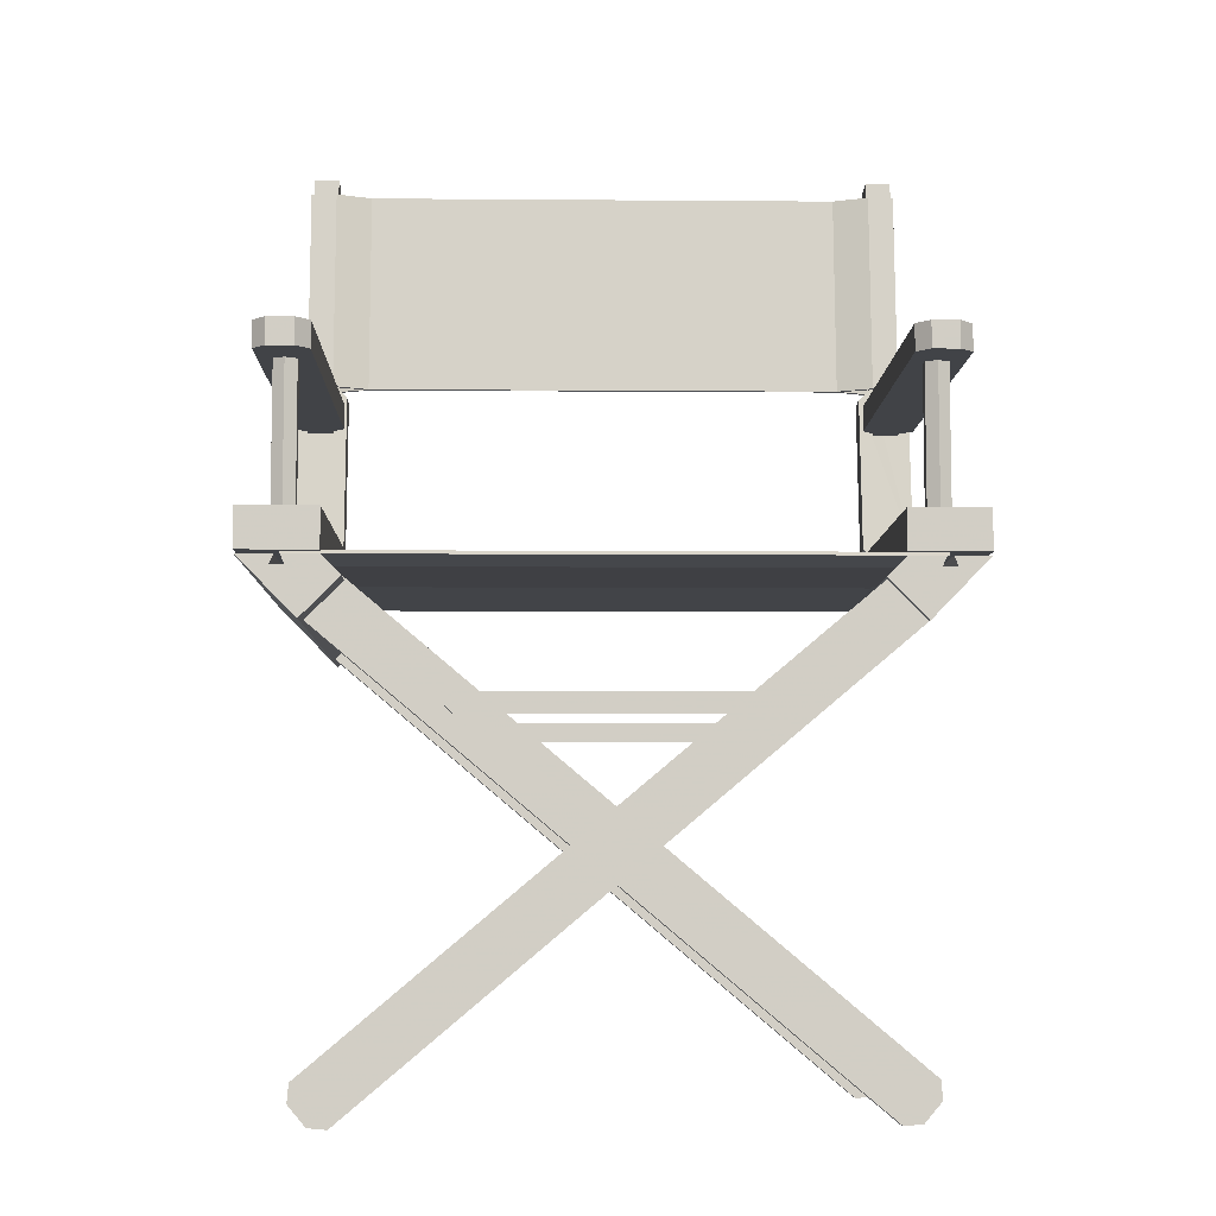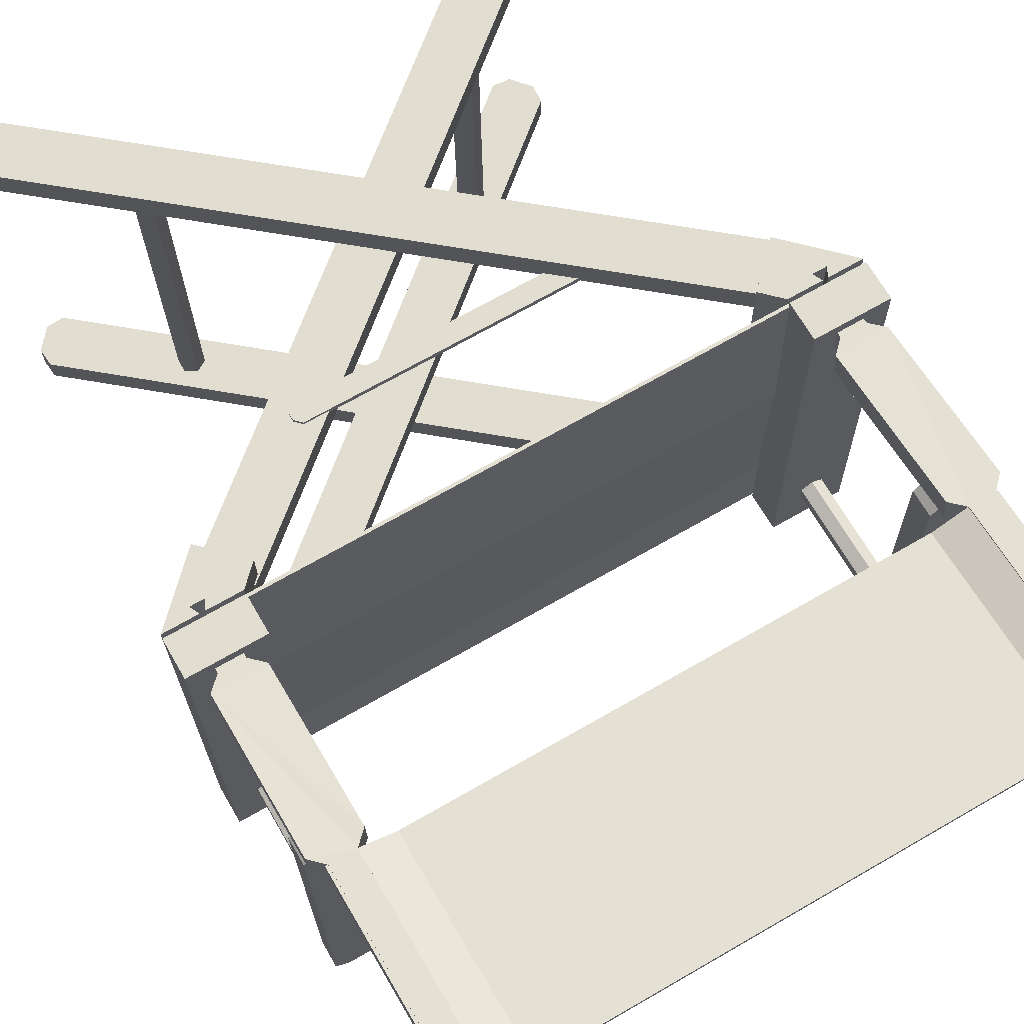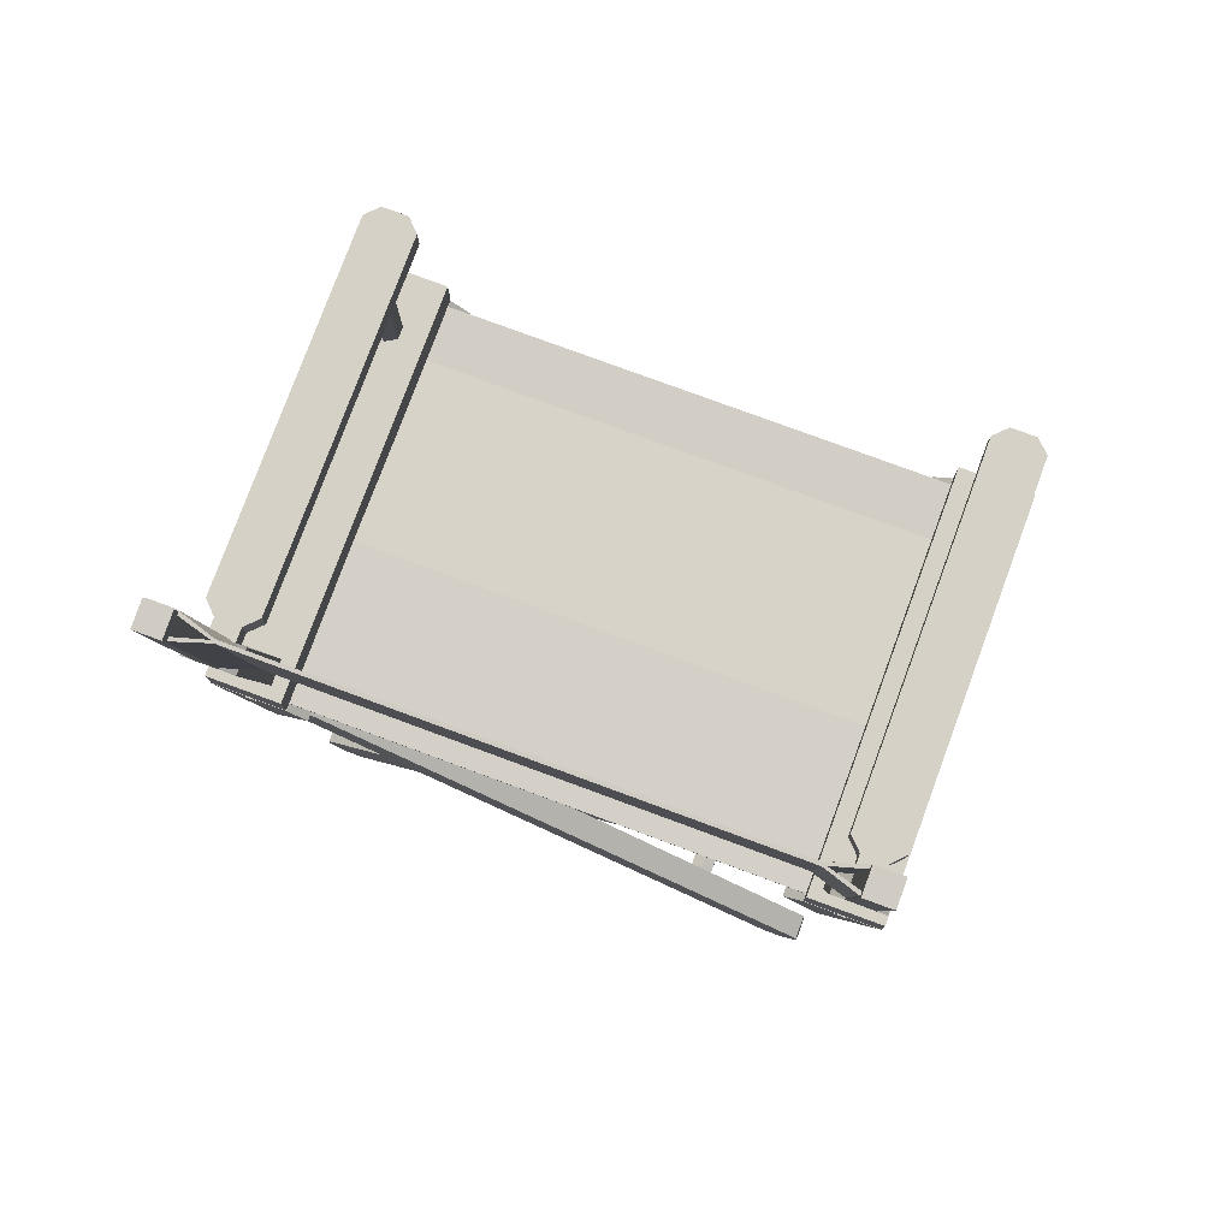
<metadata>
{"format":"obj","ext":"obj","renderer":"f3d","projection":"perspective","resolution":1024,"background":"white","views":[{"elev":-6.0,"azim":-1.4,"up":"+Z"},{"elev":69.2,"azim":-30.0,"up":"+Y"},{"elev":77.7,"azim":-159.7,"up":"+Z"}]}
</metadata>
<code>
v -1.603 0.8472 0.3227
v -1.603 0.8365 0.2214
v -1.467 0.8365 0.2214
v -1.467 0.8472 0.3227
v -1.467 0.9854 1.3
v -1.467 1.11 2.481
v -1.603 1.11 2.481
v -1.603 0.9854 1.3
v -1.671 0.9784 1.232
v -1.671 0.8542 0.3903
v -1.399 0.9784 1.232
v -1.399 0.8542 0.3903
v -1.603 1.245 2.467
v -1.603 1.121 1.285
v -1.467 1.245 2.467
v -1.467 1.121 1.285
v -1.399 1.113 1.218
v -1.399 0.9892 0.376
v -1.467 0.9821 0.3085
v -1.467 0.9715 0.2073
v -1.603 0.9715 0.2073
v -1.603 0.9821 0.3085
v -1.671 0.9892 0.376
v -1.671 1.113 1.218
v 1.466 0.8365 0.2214
v 1.601 0.8365 0.2214
v 1.601 0.8472 0.3227
v 1.466 0.8472 0.3227
v 1.601 1.11 2.481
v 1.466 1.11 2.481
v 1.466 0.9854 1.3
v 1.601 0.9854 1.3
v 1.669 0.9784 1.232
v 1.669 0.8542 0.3903
v 1.398 0.9784 1.232
v 1.398 0.8542 0.3903
v 1.601 1.245 2.467
v 1.601 1.121 1.285
v 1.466 1.245 2.467
v 1.466 1.121 1.285
v 1.398 1.113 1.218
v 1.398 0.9892 0.376
v 1.466 0.9821 0.3085
v 1.466 0.9715 0.2073
v 1.601 0.9715 0.2073
v 1.601 0.9821 0.3085
v 1.669 0.9892 0.376
v 1.669 1.113 1.218
v 1.285 1.038 1.29
v -1.287 1.038 1.29
v 1.303 1.047 1.289
v -1.287 1.056 1.288
v 1.285 1.056 1.288
v -1.305 1.047 1.289
v -1.478 1.116 1.282
v -1.513 1.105 1.283
v -1.617 1.116 1.282
v 1.476 0.9783 1.297
v 1.511 0.989 1.295
v 1.615 0.9783 1.297
v 1.615 1.116 1.282
v 1.511 1.105 1.283
v 1.476 1.116 1.282
v -1.478 0.9783 1.297
v -1.513 0.989 1.295
v -1.617 0.9783 1.297
v -1.287 1.172 2.39
v 1.285 1.172 2.39
v -1.478 1.232 2.384
v -1.617 1.232 2.384
v -1.617 1.094 2.398
v -1.478 1.094 2.398
v -1.287 1.154 2.392
v 1.285 1.154 2.392
v 1.476 1.094 2.398
v 1.615 1.094 2.398
v 1.615 1.232 2.384
v 1.476 1.232 2.384
v 1.511 1.221 2.385
v 1.303 1.163 2.391
v 1.511 1.105 2.397
v -1.513 1.105 2.397
v -1.305 1.163 2.391
v -1.513 1.221 2.385
g chair01-1-seg0
f 1 2 3
f 1 3 4
f 5 6 7
f 5 7 8
f 5 8 9
f 5 9 10
f 11 5 10
f 12 11 10
f 12 10 1
f 12 1 4
f 8 7 13
f 8 13 14
f 7 6 15
f 7 15 13
f 6 5 16
f 6 16 15
f 5 11 17
f 5 17 16
f 11 12 18
f 11 18 17
f 12 4 19
f 12 19 18
f 4 3 20
f 4 20 19
f 3 2 21
f 3 21 20
f 2 1 22
f 2 22 21
f 1 10 23
f 1 23 22
f 10 9 24
f 10 24 23
f 9 8 14
f 9 14 24
f 20 21 22
f 19 20 22
f 13 15 16
f 14 13 16
f 24 14 16
f 23 24 16
f 23 16 17
f 23 17 18
f 22 23 18
f 19 22 18
f 25 26 27
f 28 25 27
f 29 30 31
f 32 29 31
f 33 32 31
f 34 33 31
f 34 31 35
f 34 35 36
f 27 34 36
f 28 27 36
f 37 29 32
f 38 37 32
f 39 30 29
f 37 39 29
f 40 31 30
f 39 40 30
f 41 35 31
f 40 41 31
f 42 36 35
f 41 42 35
f 43 28 36
f 42 43 36
f 44 25 28
f 43 44 28
f 45 26 25
f 44 45 25
f 46 27 26
f 45 46 26
f 47 34 27
f 46 47 27
f 48 33 34
f 47 48 34
f 38 32 33
f 48 38 33
f 46 45 44
f 46 44 43
f 40 39 37
f 40 37 38
f 40 38 48
f 40 48 47
f 41 40 47
f 42 41 47
f 42 47 46
f 42 46 43
f 49 50 51
f 52 53 54
f 55 52 54
f 55 54 56
f 57 55 56
f 58 49 51
f 58 51 59
f 60 58 59
f 61 60 59
f 61 59 62
f 63 61 62
f 63 62 51
f 53 63 51
f 53 51 50
f 54 53 50
f 54 50 64
f 65 54 64
f 65 64 66
f 65 66 57
f 56 65 57
f 53 52 67
f 53 67 68
f 52 55 69
f 52 69 67
f 55 57 70
f 55 70 69
f 57 66 71
f 57 71 70
f 66 64 72
f 66 72 71
f 64 50 73
f 64 73 72
f 50 49 74
f 50 74 73
f 49 58 75
f 49 75 74
f 58 60 76
f 58 76 75
f 60 61 77
f 60 77 76
f 61 63 78
f 61 78 77
f 63 53 68
f 63 68 78
f 51 62 79
f 51 79 80
f 62 59 81
f 62 81 79
f 59 51 80
f 59 80 81
f 54 65 82
f 54 82 83
f 65 56 84
f 65 84 82
f 56 54 83
f 56 83 84
f 80 73 74
f 83 68 67
f 83 67 69
f 84 83 69
f 84 69 70
f 80 74 75
f 81 80 75
f 81 75 76
f 81 76 77
f 79 81 77
f 79 77 78
f 80 79 78
f 80 78 68
f 73 80 68
f 73 68 83
f 72 73 83
f 72 83 82
f 71 72 82
f 70 71 82
f 70 82 84
v -1.574 -1.201 0.04966
v -1.551 -1.2 0.09885
v -1.734 -1.2 0.09885
v -1.438 -1.205 -0.1963
v -1.499 -1.201 0.04966
v -1.242 -1.202 0.00047
v -1.34 -1.2 0.09885
v -1.523 -1.2 0.09885
v -1.499 1.039 0.01057
v -1.574 1.039 0.01057
v -1.523 1.04 0.05976
v -1.34 1.04 0.05976
v -1.242 1.038 -0.03863
v -1.438 1.035 -0.2354
v -1.734 1.04 0.05976
v -1.551 1.04 0.05976
v 1.736 -1.2 0.09885
v 1.553 -1.2 0.09885
v 1.576 -1.201 0.04966
v 1.44 -1.205 -0.1963
v 1.501 -1.201 0.04966
v 1.244 -1.202 0.00047
v 1.342 -1.2 0.09885
v 1.525 -1.2 0.09885
v 1.501 1.039 0.01057
v 1.576 1.039 0.01057
v 1.525 1.04 0.05976
v 1.342 1.04 0.05976
v 1.244 1.038 -0.03863
v 1.44 1.035 -0.2354
v 1.736 1.04 0.05976
v 1.553 1.04 0.05976
v -1.736 -1.2 0.1185
v -1.341 -1.2 0.1185
v -1.341 -1.196 0.322
v -1.736 -1.196 0.322
v -1.736 1.044 0.2829
v -1.736 1.04 0.07936
v -1.341 1.044 0.2829
v -1.341 1.04 0.07936
v 1.341 -1.196 0.322
v 1.341 -1.2 0.1185
v 1.736 -1.2 0.1185
v 1.736 -1.196 0.322
v 1.736 1.044 0.2829
v 1.736 1.04 0.07936
v 1.341 1.044 0.2829
v 1.341 1.04 0.07936
v 1.542 -1.16 0.1211
v 1.542 -1.162 0.1042
v 1.542 -0.8643 0.082
v 1.542 -0.8635 0.09899
v 1.542 0.1373 0.09842
v 1.542 0.1373 0.1154
v 1.542 1.003 0.08331
v 1.542 1.002 0.06642
v -1.532 -0.8635 0.09899
v -1.532 -1.16 0.1211
v -1.532 0.1373 0.1154
v -1.532 1.003 0.08331
v -1.532 1.002 0.06642
v -1.532 0.1373 0.09842
v -1.532 -0.8643 0.082
v -1.532 -1.162 0.1042
g chair01-1-seg1
f 85 86 87
f 85 87 88
f 89 85 88
f 89 88 90
f 89 90 91
f 89 91 92
f 85 89 93
f 85 93 94
f 89 92 95
f 89 95 93
f 92 91 96
f 92 96 95
f 91 90 97
f 91 97 96
f 90 88 98
f 90 98 97
f 88 87 99
f 88 99 98
f 87 86 100
f 87 100 99
f 86 85 94
f 86 94 100
f 99 100 94
f 98 99 94
f 98 94 93
f 97 98 93
f 96 97 93
f 95 96 93
f 101 102 103
f 104 101 103
f 104 103 105
f 106 104 105
f 107 106 105
f 108 107 105
f 109 105 103
f 110 109 103
f 111 108 105
f 109 111 105
f 112 107 108
f 111 112 108
f 113 106 107
f 112 113 107
f 114 104 106
f 113 114 106
f 115 101 104
f 114 115 104
f 116 102 101
f 115 116 101
f 110 103 102
f 116 110 102
f 110 116 115
f 110 115 114
f 109 110 114
f 109 114 113
f 109 113 112
f 109 112 111
f 117 118 119
f 117 119 120
f 117 120 121
f 117 121 122
f 120 119 123
f 120 123 121
f 119 118 124
f 119 124 123
f 118 117 122
f 118 122 124
f 123 124 122
f 121 123 122
f 125 126 127
f 128 125 127
f 129 128 127
f 130 129 127
f 131 125 128
f 129 131 128
f 132 126 125
f 131 132 125
f 130 127 126
f 132 130 126
f 130 132 131
f 130 131 129
f 133 134 135
f 136 133 135
f 136 135 137
f 138 136 137
f 139 138 137
f 139 137 140
f 133 136 141
f 133 141 142
f 136 138 143
f 136 143 141
f 138 139 144
f 138 144 143
f 139 140 145
f 139 145 144
f 140 137 146
f 140 146 145
f 137 135 147
f 137 147 146
f 135 134 148
f 135 148 147
f 134 133 142
f 134 142 148
f 147 148 142
f 147 142 141
f 146 147 141
f 146 141 143
f 146 143 144
f 145 146 144
v -0.7408 -1.057 -0.5154
v -0.7747 -1.057 -0.5493
v -0.7747 -1.058 -0.5833
v -0.7408 -1.058 -0.6172
v 0.8206 -1.058 -0.6172
v 0.8206 -1.057 -0.5154
v 0.8546 -1.058 -0.5833
v 0.8546 -1.057 -0.5493
v 0.8206 -1.025 -0.516
v -0.7408 -1.025 -0.516
v 0.8546 -1.026 -0.5499
v 0.8546 -1.026 -0.5839
v 0.8206 -1.027 -0.6178
v -0.7408 -1.027 -0.6178
v -0.7747 -1.026 -0.5839
v -0.7747 -1.026 -0.5499
g chair01-1-seg2
f 149 150 151
f 149 151 152
f 149 152 153
f 154 149 153
f 154 153 155
f 156 154 155
f 149 154 157
f 149 157 158
f 154 156 159
f 154 159 157
f 156 155 160
f 156 160 159
f 155 153 161
f 155 161 160
f 153 152 162
f 153 162 161
f 152 151 163
f 152 163 162
f 151 150 164
f 151 164 163
f 150 149 158
f 150 158 164
f 163 164 158
f 162 163 158
f 161 162 158
f 161 158 157
f 160 161 157
f 160 157 159
v 1.533 -0.959 0.2807
v 1.592 -0.9252 0.2801
v 1.592 -0.9109 1.095
v 1.533 -0.9448 1.095
v 1.592 -0.8573 0.2789
v 1.592 -0.843 1.093
v 1.533 -0.8234 0.2783
v 1.533 -0.8092 1.093
v 1.475 -0.8573 0.2789
v 1.475 -0.843 1.093
v 1.475 -0.9252 0.2801
v 1.475 -0.9109 1.095
v 1.533 -0.8913 0.2795
v 1.533 -0.877 1.094
v 1.604 0.8896 1.165
v 1.604 0.9915 1.163
v 1.468 0.9915 1.163
v 1.468 0.8896 1.165
v 1.4 0.8217 1.166
v 1.4 -1.113 1.2
v 1.672 0.8217 1.166
v 1.672 -1.113 1.2
v 1.468 -1.181 1.201
v 1.604 -1.181 1.201
v 1.468 0.9891 1.027
v 1.468 0.8872 1.029
v 1.604 0.9891 1.027
v 1.604 0.8872 1.029
v 1.672 0.8193 1.03
v 1.672 -1.115 1.064
v 1.604 -1.183 1.065
v 1.468 -1.183 1.065
v 1.4 -1.115 1.064
v 1.4 0.8193 1.03
g chair01-1-seg3
f 165 166 167
f 165 167 168
f 166 169 170
f 166 170 167
f 169 171 172
f 169 172 170
f 171 173 174
f 171 174 172
f 173 175 176
f 173 176 174
f 175 165 168
f 175 168 176
f 166 165 177
f 169 166 177
f 171 169 177
f 173 171 177
f 175 173 177
f 165 175 177
f 168 167 178
f 167 170 178
f 170 172 178
f 172 174 178
f 174 176 178
f 176 168 178
f 179 180 181
f 179 181 182
f 179 182 183
f 179 183 184
f 185 179 184
f 186 185 184
f 186 184 187
f 186 187 188
f 182 181 189
f 182 189 190
f 181 180 191
f 181 191 189
f 180 179 192
f 180 192 191
f 179 185 193
f 179 193 192
f 185 186 194
f 185 194 193
f 186 188 195
f 186 195 194
f 188 187 196
f 188 196 195
f 187 184 197
f 187 197 196
f 184 183 198
f 184 198 197
f 183 182 190
f 183 190 198
f 189 191 192
f 190 189 192
f 198 190 192
f 197 198 192
f 197 192 193
f 197 193 194
f 196 197 194
f 195 196 194
v -1.275 -1.031 0.0388
v -1.45 -1.035 -0.1692
v 1.307 -1.075 -2.482
v 1.481 -1.072 -2.274
v 1.402 -1.075 -2.473
v 1.49 -1.073 -2.369
v 1.481 -0.9359 -2.276
v -1.275 -0.8955 0.03643
v 1.49 -0.9375 -2.372
v 1.402 -0.9393 -2.476
v 1.307 -0.9395 -2.484
v -1.45 -0.8991 -0.1715
g chair01-1-seg4
f 199 200 201
f 202 199 201
f 202 201 203
f 202 203 204
f 199 202 205
f 199 205 206
f 202 204 207
f 202 207 205
f 204 203 208
f 204 208 207
f 203 201 209
f 203 209 208
f 201 200 210
f 201 210 209
f 200 199 206
f 200 206 210
f 209 210 206
f 209 206 205
f 208 209 205
f 207 208 205
v -1.45 0.8657 -0.2023
v -1.275 0.8693 0.005629
v 1.481 0.829 -2.307
v 1.307 0.8253 -2.515
v 1.49 0.8273 -2.402
v 1.402 0.8255 -2.506
v 1.307 0.6896 -2.512
v -1.45 0.7299 -0.2
v 1.402 0.6897 -2.504
v 1.49 0.6915 -2.4
v 1.481 0.6932 -2.304
v -1.275 0.7336 0.007999
g chair01-1-seg5
f 211 212 213
f 214 211 213
f 214 213 215
f 214 215 216
f 211 214 217
f 211 217 218
f 214 216 219
f 214 219 217
f 216 215 220
f 216 220 219
f 215 213 221
f 215 221 220
f 213 212 222
f 213 222 221
f 212 211 218
f 212 218 222
f 221 222 218
f 221 218 217
f 220 221 217
f 219 220 217
v 0.7958 -0.9822 -1.96
v 0.7958 0.7846 -1.99
v 0.8546 0.784 -2.024
v 0.8546 -0.9828 -1.993
v 0.7958 -0.9811 -1.892
v 0.7958 0.7858 -1.923
v 0.8546 -0.9805 -1.858
v 0.8546 0.7864 -1.889
v 0.9134 -0.9811 -1.892
v 0.9134 0.7858 -1.923
v 0.9134 -0.9822 -1.96
v 0.9134 0.7846 -1.99
v 0.8546 0.7852 -1.957
v 0.8546 -0.9817 -1.926
g chair01-1-seg6
f 223 224 225
f 226 223 225
f 227 228 224
f 223 227 224
f 229 230 228
f 227 229 228
f 231 232 230
f 229 231 230
f 233 234 232
f 231 233 232
f 226 225 234
f 233 226 234
f 235 225 224
f 235 224 228
f 235 228 230
f 235 230 232
f 235 232 234
f 235 234 225
f 236 223 226
f 236 227 223
f 236 229 227
f 236 231 229
f 236 233 231
f 236 226 233
v -0.8087 0.9299 -2.027
v -0.7499 0.9305 -1.993
v -0.7499 -1.128 -1.957
v -0.8087 -1.129 -1.991
v -0.7499 0.9316 -1.925
v -0.7499 -1.127 -1.889
v -0.8087 0.9322 -1.891
v -0.8087 -1.126 -1.855
v -0.8675 0.9316 -1.925
v -0.8675 -1.127 -1.889
v -0.8675 0.9305 -1.993
v -0.8675 -1.128 -1.957
v -0.8087 0.9311 -1.959
v -0.8087 -1.128 -1.923
g chair01-1-seg7
f 237 238 239
f 237 239 240
f 238 241 242
f 238 242 239
f 241 243 244
f 241 244 242
f 243 245 246
f 243 246 244
f 245 247 248
f 245 248 246
f 247 237 240
f 247 240 248
f 238 237 249
f 241 238 249
f 243 241 249
f 245 243 249
f 247 245 249
f 237 247 249
f 240 239 250
f 239 242 250
f 242 244 250
f 244 246 250
f 246 248 250
f 248 240 250
v 1.481 -1.171 -0.1668
v 1.307 -1.167 0.04117
v -1.45 -1.207 -2.271
v -1.275 -1.211 -2.479
v -1.458 -1.209 -2.367
v -1.371 -1.211 -2.471
v -1.275 -1.075 -2.482
v 1.481 -1.035 -0.1692
v -1.371 -1.075 -2.473
v -1.458 -1.073 -2.369
v -1.45 -1.072 -2.274
v 1.307 -1.031 0.0388
g chair01-1-seg8
f 251 252 253
f 254 251 253
f 254 253 255
f 254 255 256
f 251 254 257
f 251 257 258
f 254 256 259
f 254 259 257
f 256 255 260
f 256 260 259
f 255 253 261
f 255 261 260
f 253 252 262
f 253 262 261
f 252 251 258
f 252 258 262
f 261 262 258
f 261 258 257
f 260 261 257
f 259 260 257
v 1.307 1.005 0.003259
v 1.481 1.001 -0.2047
v -1.275 0.9611 -2.517
v -1.45 0.9647 -2.309
v -1.371 0.9613 -2.509
v -1.458 0.9631 -2.405
v -1.45 0.829 -2.307
v 1.307 0.8693 0.005629
v -1.458 0.8273 -2.402
v -1.371 0.8255 -2.506
v -1.275 0.8253 -2.515
v 1.481 0.8657 -0.2023
g chair01-1-seg9
f 263 264 265
f 266 263 265
f 266 265 267
f 266 267 268
f 263 266 269
f 263 269 270
f 266 268 271
f 266 271 269
f 268 267 272
f 268 272 271
f 267 265 273
f 267 273 272
f 265 264 274
f 265 274 273
f 273 274 270
f 273 270 269
f 272 273 269
f 271 272 269
f 264 263 270
f 264 270 274
v -0.7408 0.8441 -0.5486
v -0.7747 0.8435 -0.5825
v -0.7747 0.8429 -0.6165
v -0.7408 0.8423 -0.6504
v 0.8206 0.8423 -0.6504
v 0.8206 0.8441 -0.5486
v 0.8546 0.8429 -0.6165
v 0.8546 0.8435 -0.5825
v 0.8206 0.8753 -0.5492
v -0.7408 0.8753 -0.5492
v 0.8546 0.8748 -0.5831
v 0.8546 0.8742 -0.617
v 0.8206 0.8736 -0.6509
v -0.7408 0.8736 -0.6509
v -0.7747 0.8742 -0.617
v -0.7747 0.8748 -0.5831
g chair01-1-seg10
f 275 276 277
f 275 277 278
f 275 278 279
f 280 275 279
f 280 279 281
f 282 280 281
f 275 280 283
f 275 283 284
f 280 282 285
f 280 285 283
f 282 281 286
f 282 286 285
f 281 279 287
f 281 287 286
f 279 278 288
f 279 288 287
f 278 277 289
f 278 289 288
f 277 276 290
f 277 290 289
f 276 275 284
f 276 284 290
f 289 290 284
f 288 289 284
f 287 288 284
f 287 284 283
f 286 287 283
f 286 283 285
v -1.54 -0.959 0.2807
v -1.481 -0.9252 0.2801
v -1.481 -0.9109 1.095
v -1.54 -0.9448 1.095
v -1.481 -0.8573 0.2789
v -1.481 -0.843 1.093
v -1.54 -0.8234 0.2783
v -1.54 -0.8092 1.093
v -1.598 -0.8573 0.2789
v -1.598 -0.843 1.093
v -1.598 -0.9252 0.2801
v -1.598 -0.9109 1.095
v -1.54 -0.8913 0.2795
v -1.54 -0.877 1.094
v -1.469 0.8896 1.165
v -1.469 0.9915 1.163
v -1.605 0.9915 1.163
v -1.605 0.8896 1.165
v -1.673 0.8217 1.166
v -1.673 -1.113 1.2
v -1.401 0.8217 1.166
v -1.401 -1.113 1.2
v -1.605 -1.181 1.201
v -1.469 -1.181 1.201
v -1.605 0.9891 1.027
v -1.605 0.8872 1.029
v -1.469 0.9891 1.027
v -1.469 0.8872 1.029
v -1.401 0.8193 1.03
v -1.401 -1.115 1.064
v -1.469 -1.183 1.065
v -1.605 -1.183 1.065
v -1.673 -1.115 1.064
v -1.673 0.8193 1.03
g chair01-1-seg11
f 291 292 293
f 291 293 294
f 292 295 296
f 292 296 293
f 295 297 298
f 295 298 296
f 297 299 300
f 297 300 298
f 299 301 302
f 299 302 300
f 301 291 294
f 301 294 302
f 292 291 303
f 295 292 303
f 297 295 303
f 299 297 303
f 301 299 303
f 291 301 303
f 294 293 304
f 293 296 304
f 296 298 304
f 298 300 304
f 300 302 304
f 302 294 304
f 305 306 307
f 305 307 308
f 305 308 309
f 305 309 310
f 311 305 310
f 312 311 310
f 312 310 313
f 312 313 314
f 308 307 315
f 308 315 316
f 307 306 317
f 307 317 315
f 306 305 318
f 306 318 317
f 305 311 319
f 305 319 318
f 311 312 320
f 311 320 319
f 312 314 321
f 312 321 320
f 314 313 322
f 314 322 321
f 313 310 323
f 313 323 322
f 310 309 324
f 310 324 323
f 309 308 316
f 309 316 324
f 315 317 318
f 316 315 318
f 324 316 318
f 323 324 318
f 323 318 319
f 323 319 320
f 322 323 320
f 321 322 320

</code>
